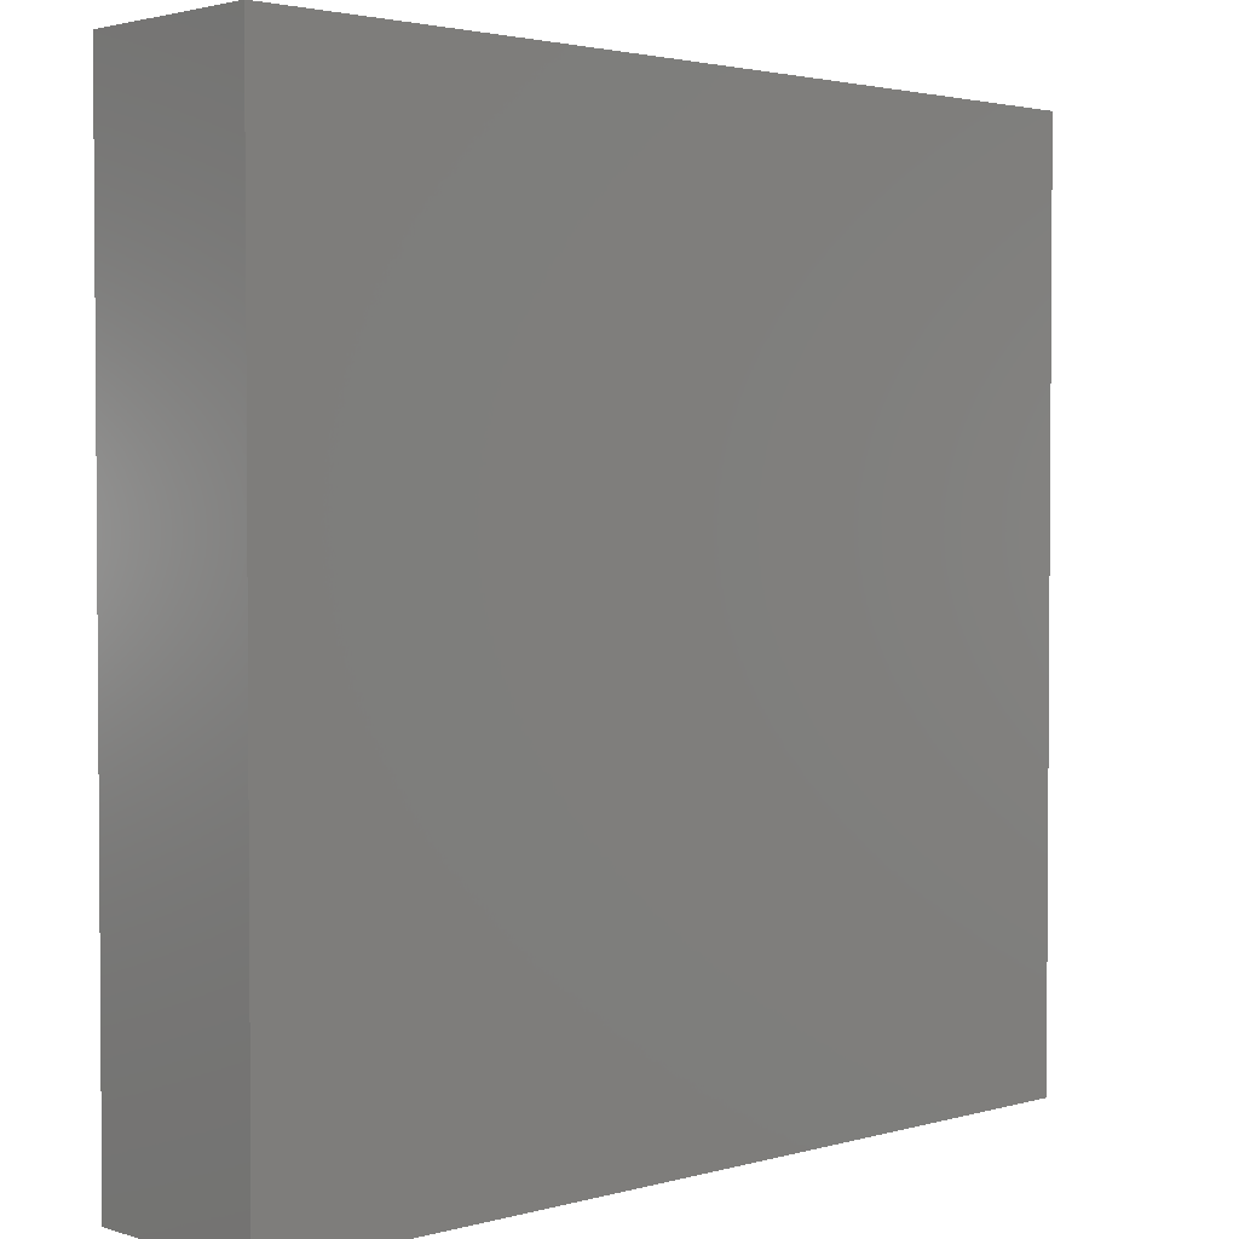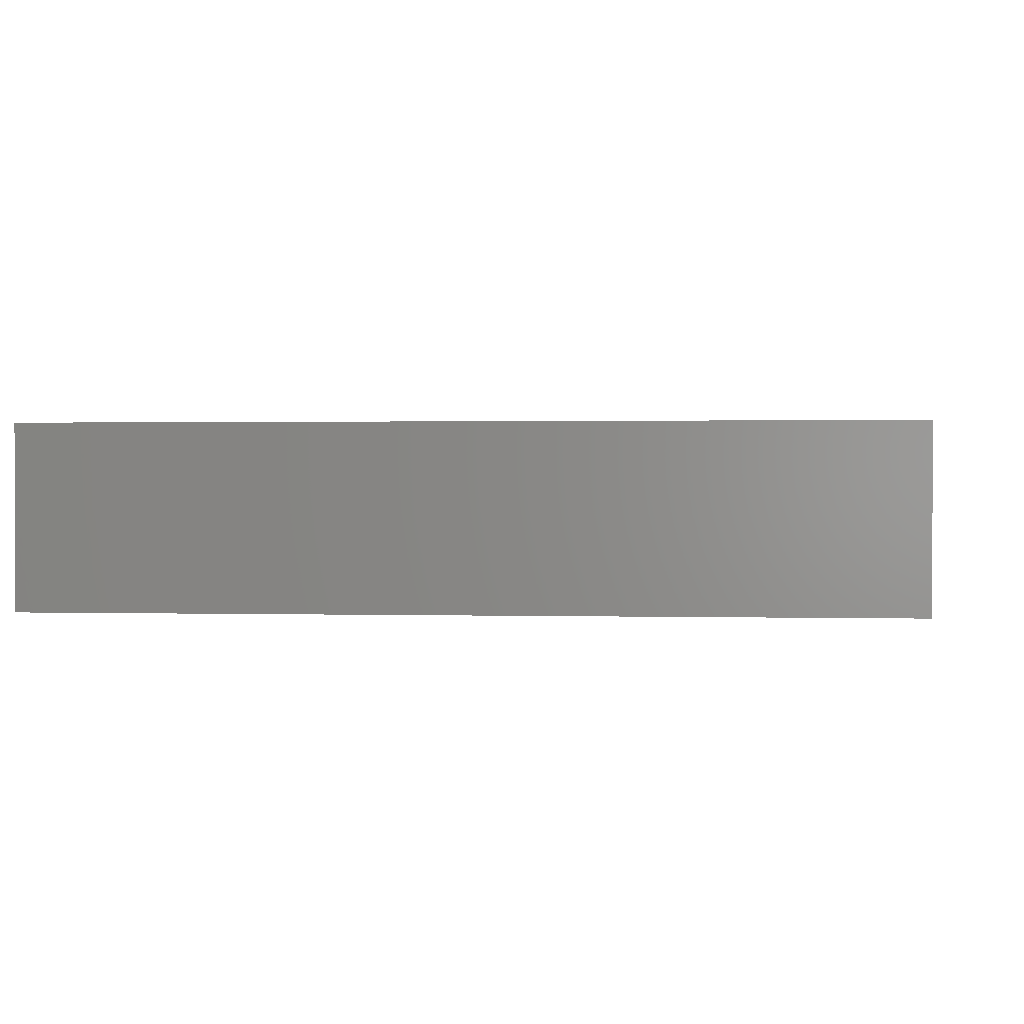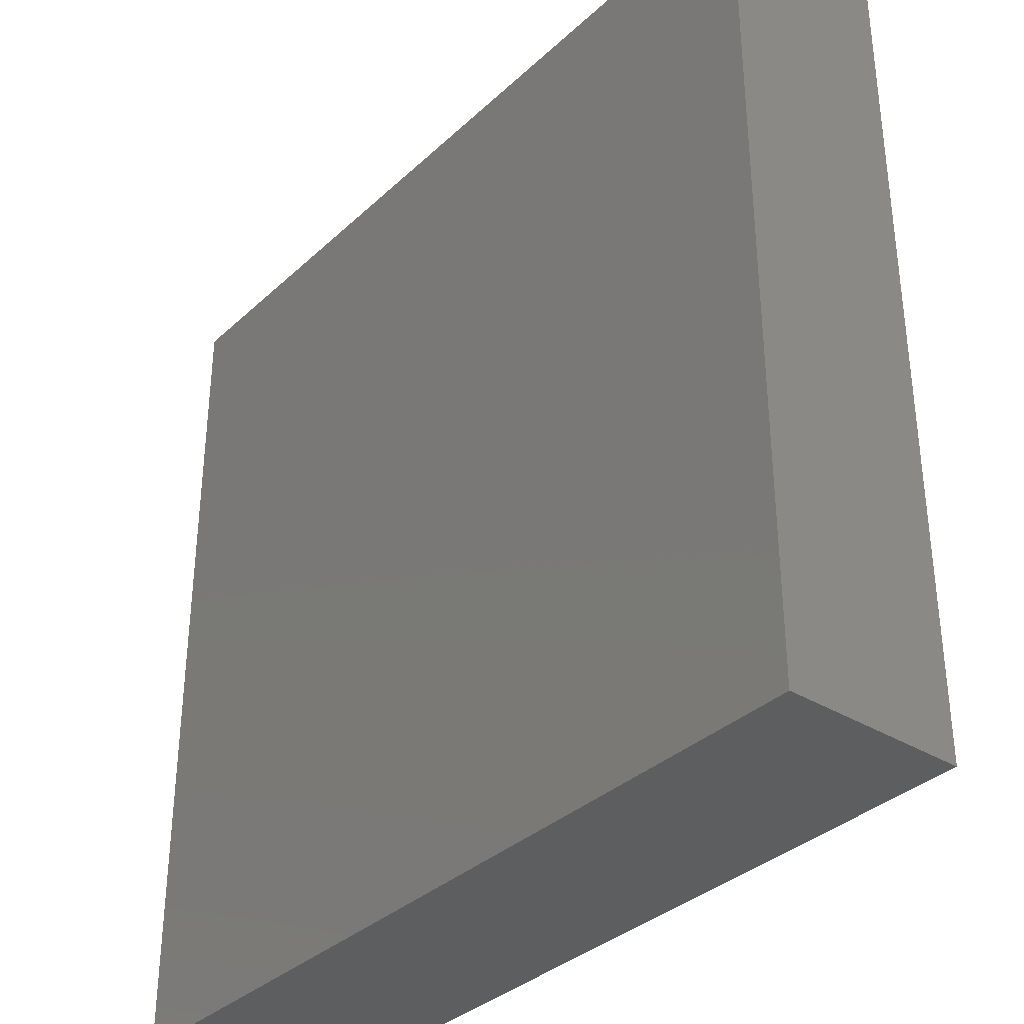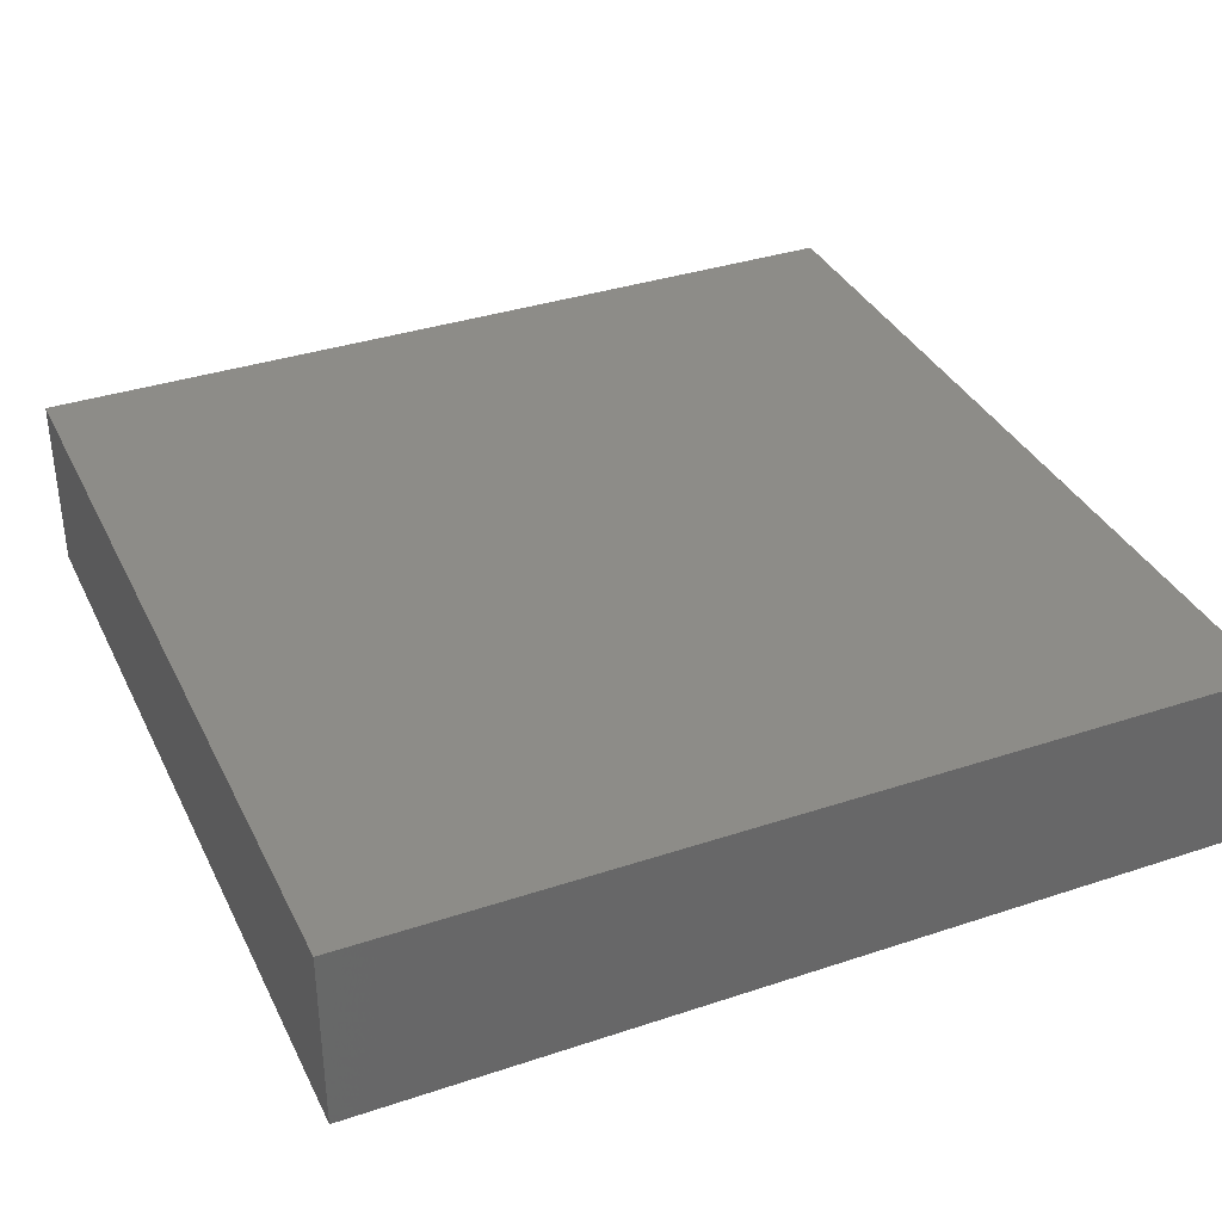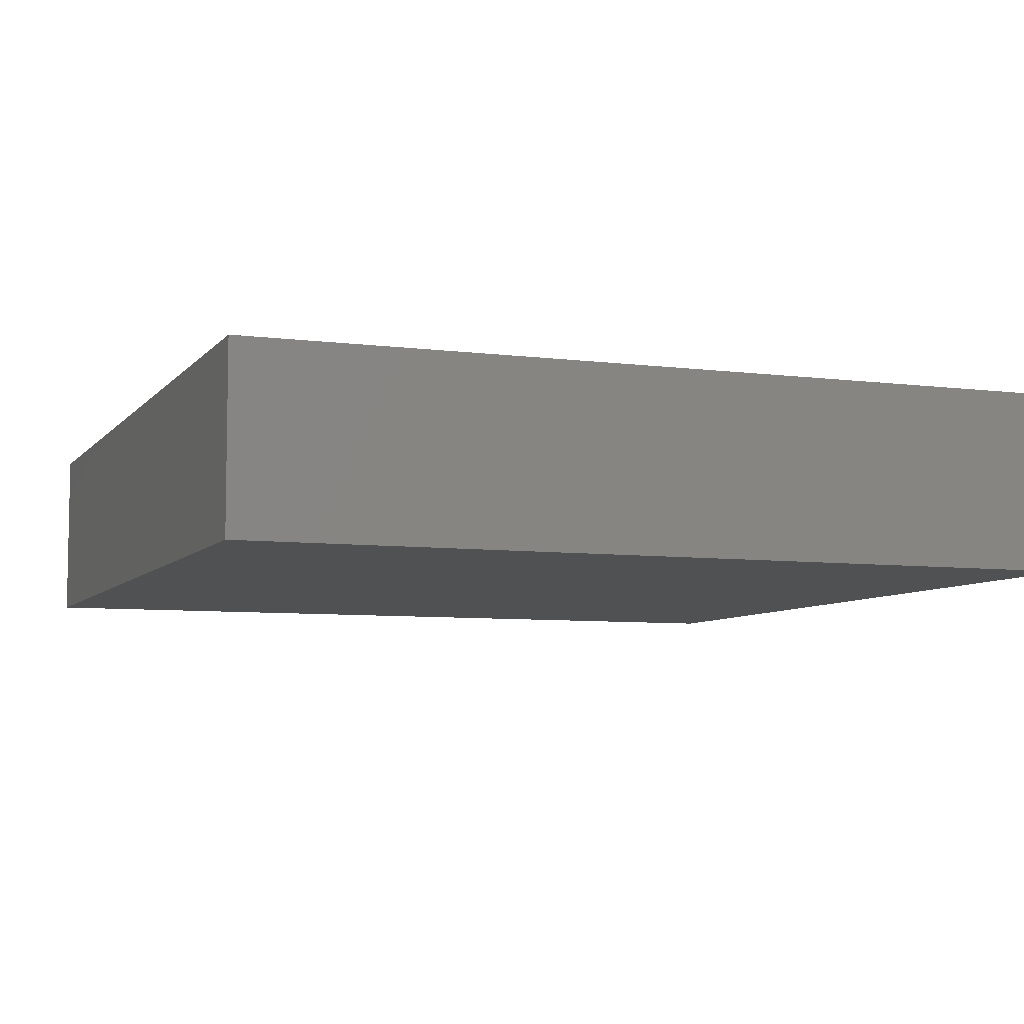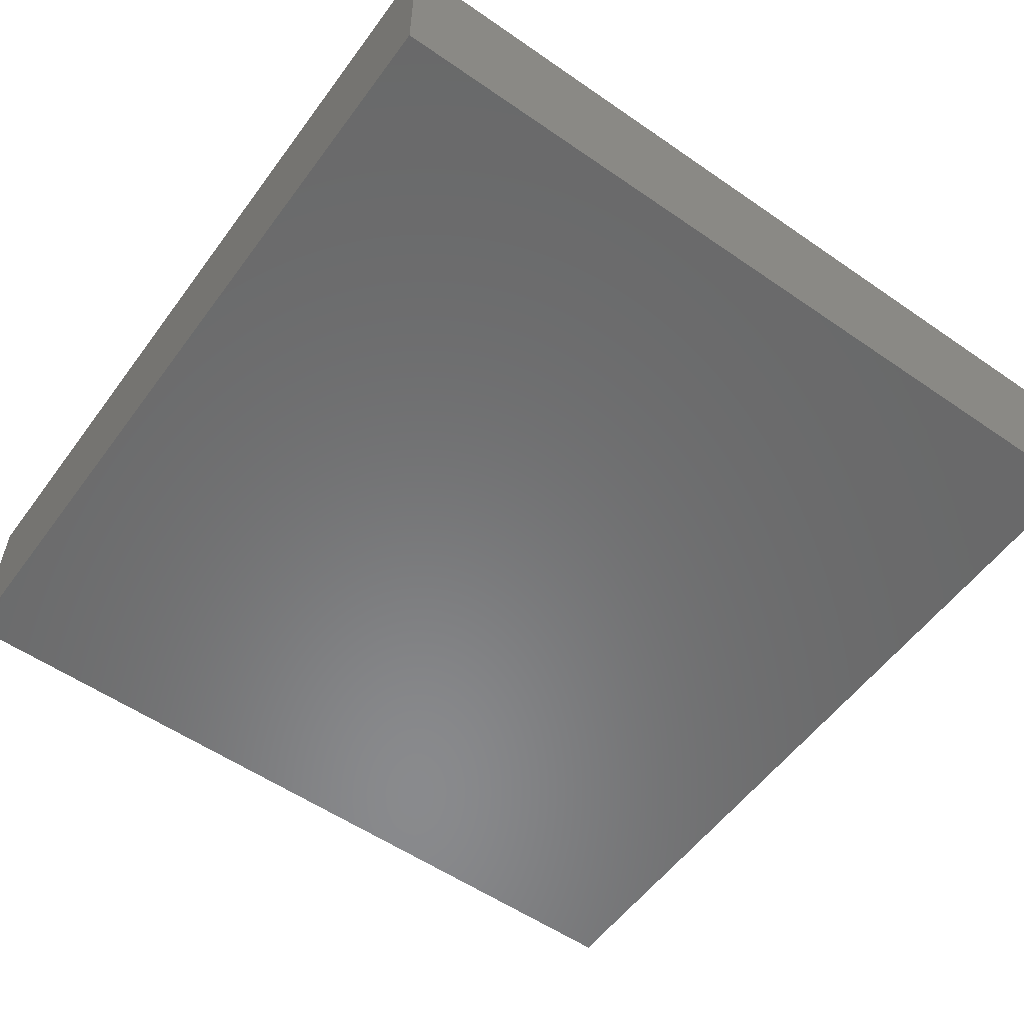
<metadata>
{"format":"stl","ext":"stl","renderer":"f3d","projection":"perspective","resolution":1024,"background":"white","views":[{"elev":2.5,"azim":136.6,"up":"+Y"},{"elev":0.8,"azim":96.1,"up":"+Z"},{"elev":-34.8,"azim":-129.4,"up":"+Y"},{"elev":35.8,"azim":-113.6,"up":"+Z"},{"elev":-6.8,"azim":69.1,"up":"+Z"},{"elev":-56.0,"azim":54.1,"up":"+Z"}]}
</metadata>
<code>
# stl→obj: 113 verts, 222 faces
v -1 -1 0.42
v -1 -1 0
v -1 -0.5 0.42
v -0.75 -1 0.42
v -1 -0.5 0
v -0.7277 -0.7277 0
v -0.75 -1 0
v 1 -0.5 0.42
v 1 -1 0
v 1 -1 0.42
v 0.5 -1 0.42
v 1 -0.5 0
v 0.625 -0.625 0
v 0.5 -1 0
v -1 0.5 0.42
v -1 1 0
v -1 1 0.42
v -0.5 1 0.42
v -1 0.5 0
v -0.6375 0.6375 0
v -0.5 1 0
v 0.5 1 0.42
v 1 1 0
v 1 1 0.42
v 1 0.5 0.42
v 0.5 1 0
v 0.6875 0.6875 0
v 1 0.5 0
v -0.7222 -0.7222 0.42
v 0.584 -0.584 0.42
v -0.5625 0.5625 0.42
v 0 -1 0
v 0 -1 0.42
v 0.25 -1 0
v -0.125 -1 0.21
v -0.25 -1 0
v -0.1121 -0.7533 0
v 0.1317 -0.7846 0
v -0.25 1 0.42
v 0 1 0
v 0 1 0.42
v 0.25 1 0.42
v -0.25 1 0
v -0.125 0.8188 0
v 0.125 0.8281 0
v 0.25 1 0
v 0.05702 0.5643 0.42
v 0.2093 -0.676 0.42
v -0.08817 -0.7307 0.42
v -0.25 -1 0.42
v 1 1.016e-08 0
v 1 1.016e-08 0.42
v 1 -0.25 0.42
v 0.7191 0.1463 0
v 1 -0.25 0
v 0.7555 -0.375 0
v -1 -1.572e-08 0
v -1 -1.572e-08 0.42
v -1 0.25 0
v -0.6776 -0.09091 0
v 0.5913 -0.03677 0.42
v -0.542 -0.1241 0.42
v -0.7473 0.3804 0
v -0.3438 -0.0625 0
v -1.11e-16 0 0
v -0.2135 0.1979 0
v -0.2266 -0.3164 0
v -0.009796 0.2036 0
v 0.2033 0.05462 0
v 0.01596 -0.2507 0
v 0.103 -0.1193 0
v 0.4153 0.7367 0
v 0.375 0.6841 0.42
v -0.25 0.25 0.42
v 0.001003 0.3119 0.42
v -0.0616 -0.2087 0.42
v 0.1224 0.08368 0.42
v -0.5 -1 0.42
v -0.5 -1 0
v -0.375 -1 0.21
v -0.2702 -0.8268 0
v -0.5405 -0.8025 0
v -0.3678 -0.7527 0.42
v -0.4393 0.7696 0
v -0.5 0.25 0
v -0.3458 0.4181 0
v 0.2727 -0.2955 0.42
v 0.02466 -0.4708 0.42
v 0.1373 -0.1298 0.42
v 0.5 0.375 0
v 0.3582 0.5325 0
v 0.1773 0.2844 0
v 0.4137 0.0625 0
v -0.5 -0.375 0
v -0.375 -0.6875 0
v -0.2065 -0.5723 0
v 0.4368 0.3434 0.42
v 0.5 -0.25 0
v 0.2578 -0.1487 0
v 0.2842 -0.4617 0
v 0.4945 -0.4602 0
v -0.25 0.625 0
v -0.1178 0.4212 0
v -0.04272 0.6147 0
v -0.25 -0.4982 0.42
v -0.5267 -0.5247 0.42
v -0.01562 -0.5 0
v 0.1489 -0.5952 0
v 0.08738 -0.3864 0
v 0.1648 0.6193 0
v 0.03339 0.3606 0
v 0.375 -0.75 0
v 0.1583 -0.2505 0
f 1 2 3
f 2 1 4
f 3 2 5
f 2 6 5
f 6 2 7
f 2 4 7
f 8 9 10
f 9 11 10
f 9 8 12
f 9 12 13
f 11 9 14
f 9 13 14
f 15 16 17
f 16 18 17
f 16 15 19
f 16 19 20
f 18 16 21
f 16 20 21
f 22 23 24
f 23 25 24
f 23 22 26
f 23 26 27
f 25 23 28
f 23 27 28
f 1 3 29
f 1 29 4
f 8 10 30
f 10 11 30
f 15 17 31
f 17 18 31
f 22 24 25
f 32 33 34
f 33 32 35
f 36 32 37
f 32 36 35
f 37 32 38
f 32 34 38
f 39 40 41
f 40 42 41
f 40 43 44
f 40 39 43
f 40 45 46
f 42 40 46
f 40 44 45
f 41 47 39
f 47 41 42
f 33 11 34
f 11 33 48
f 33 49 48
f 49 33 50
f 33 35 50
f 25 51 52
f 52 51 53
f 51 25 28
f 51 28 54
f 53 51 55
f 55 51 56
f 51 54 56
f 57 58 3
f 58 57 59
f 57 3 5
f 57 5 60
f 57 60 59
f 25 52 61
f 52 53 61
f 58 15 31
f 15 58 59
f 3 58 62
f 62 58 31
f 19 15 59
f 19 63 20
f 19 59 63
f 64 65 66
f 65 64 67
f 66 65 68
f 68 65 69
f 65 67 70
f 65 70 71
f 69 65 71
f 42 26 22
f 26 72 27
f 26 46 72
f 26 42 46
f 22 25 73
f 42 22 73
f 47 74 31
f 74 47 75
f 74 62 31
f 76 62 74
f 74 77 76
f 77 74 75
f 78 79 4
f 79 78 80
f 79 36 81
f 36 79 80
f 82 79 81
f 79 82 7
f 79 7 4
f 78 83 50
f 78 29 83
f 78 50 80
f 78 4 29
f 21 39 18
f 21 84 43
f 39 21 43
f 21 20 84
f 31 18 39
f 12 8 53
f 12 56 13
f 12 53 55
f 12 55 56
f 8 30 53
f 85 64 66
f 64 85 60
f 85 66 86
f 85 63 60
f 20 85 86
f 85 20 63
f 87 30 48
f 87 61 30
f 87 48 88
f 89 87 88
f 87 89 61
f 28 27 90
f 28 90 54
f 90 27 91
f 90 92 93
f 90 91 92
f 90 93 54
f 94 60 5
f 94 5 6
f 64 94 67
f 94 64 60
f 95 94 6
f 94 95 96
f 94 96 67
f 97 47 73
f 47 97 75
f 25 97 73
f 97 25 61
f 97 77 75
f 77 97 61
f 98 93 99
f 93 98 54
f 100 98 99
f 98 100 101
f 98 101 56
f 98 56 54
f 102 103 104
f 103 102 86
f 102 104 44
f 102 44 84
f 102 84 86
f 105 62 76
f 105 106 62
f 105 76 88
f 49 105 88
f 105 49 83
f 105 83 106
f 3 62 106
f 3 106 29
f 37 107 96
f 107 37 108
f 67 107 70
f 107 67 96
f 70 107 109
f 109 107 108
f 92 110 111
f 110 92 91
f 110 72 45
f 72 110 91
f 110 45 104
f 110 104 111
f 47 31 39
f 47 42 73
f 11 14 34
f 14 112 34
f 14 13 112
f 30 11 48
f 36 37 81
f 36 80 35
f 66 68 103
f 66 103 86
f 27 72 91
f 92 68 69
f 68 92 111
f 93 92 69
f 95 6 82
f 96 95 81
f 95 82 81
f 37 38 108
f 37 96 81
f 44 43 84
f 72 46 45
f 103 68 111
f 99 93 69
f 104 103 111
f 104 45 44
f 34 112 38
f 60 63 59
f 13 101 112
f 13 56 101
f 53 30 61
f 112 101 100
f 112 100 108
f 38 112 108
f 100 99 113
f 100 113 109
f 100 109 108
f 71 70 113
f 113 70 109
f 82 6 7
f 20 86 84
f 99 69 71
f 99 71 113
f 88 48 49
f 76 77 89
f 89 77 61
f 76 89 88
f 83 49 50
f 83 29 106
f 50 35 80

</code>
